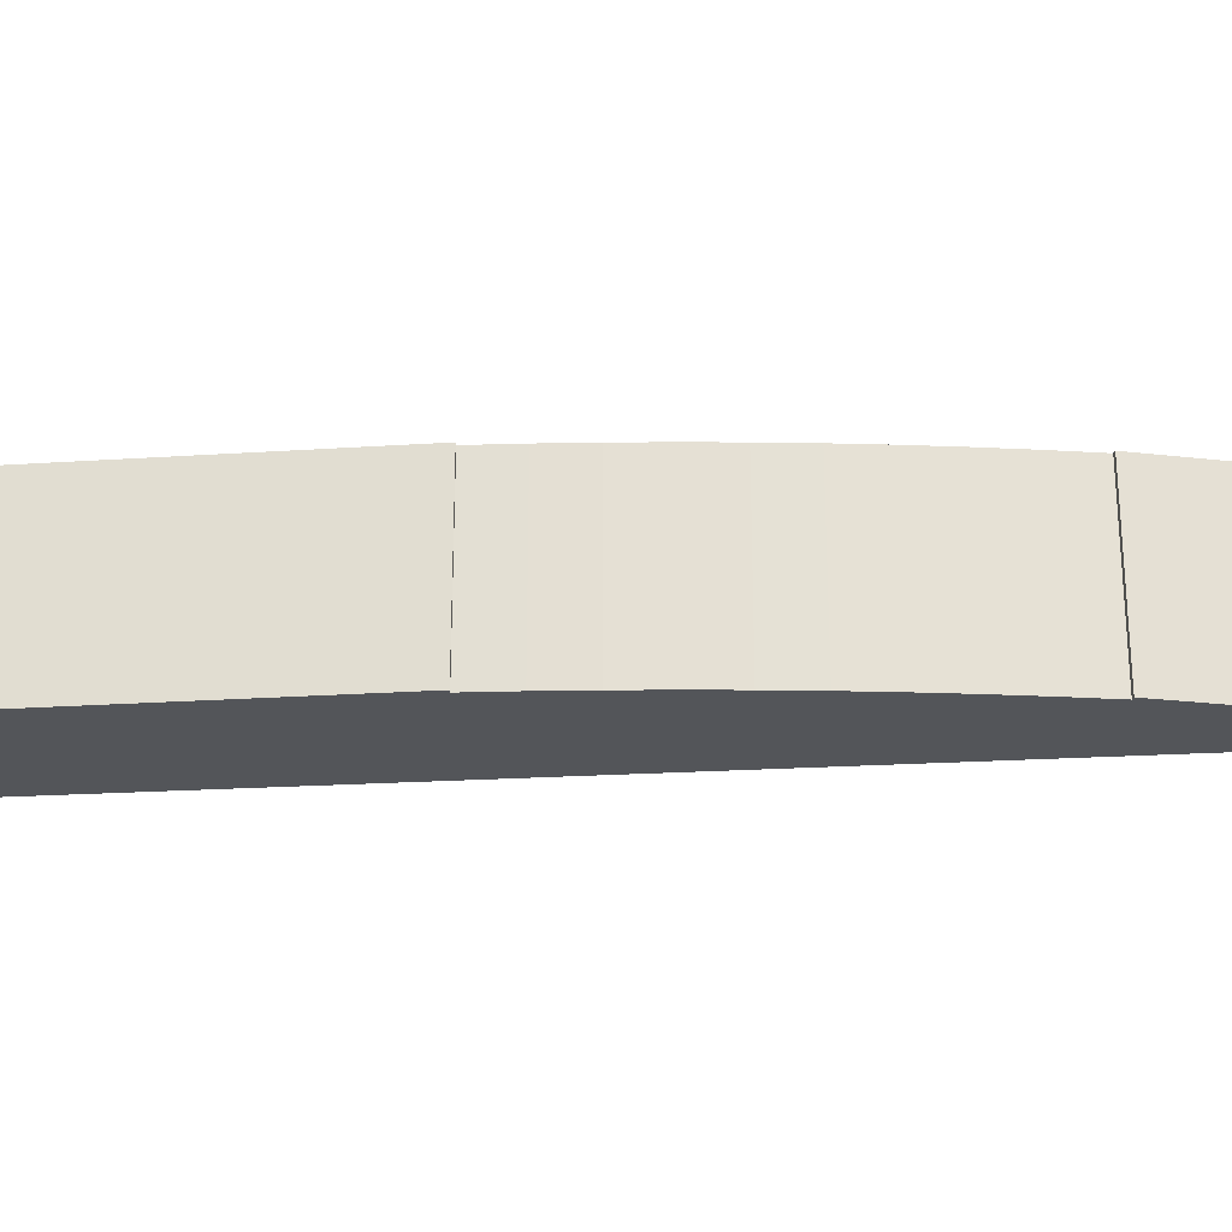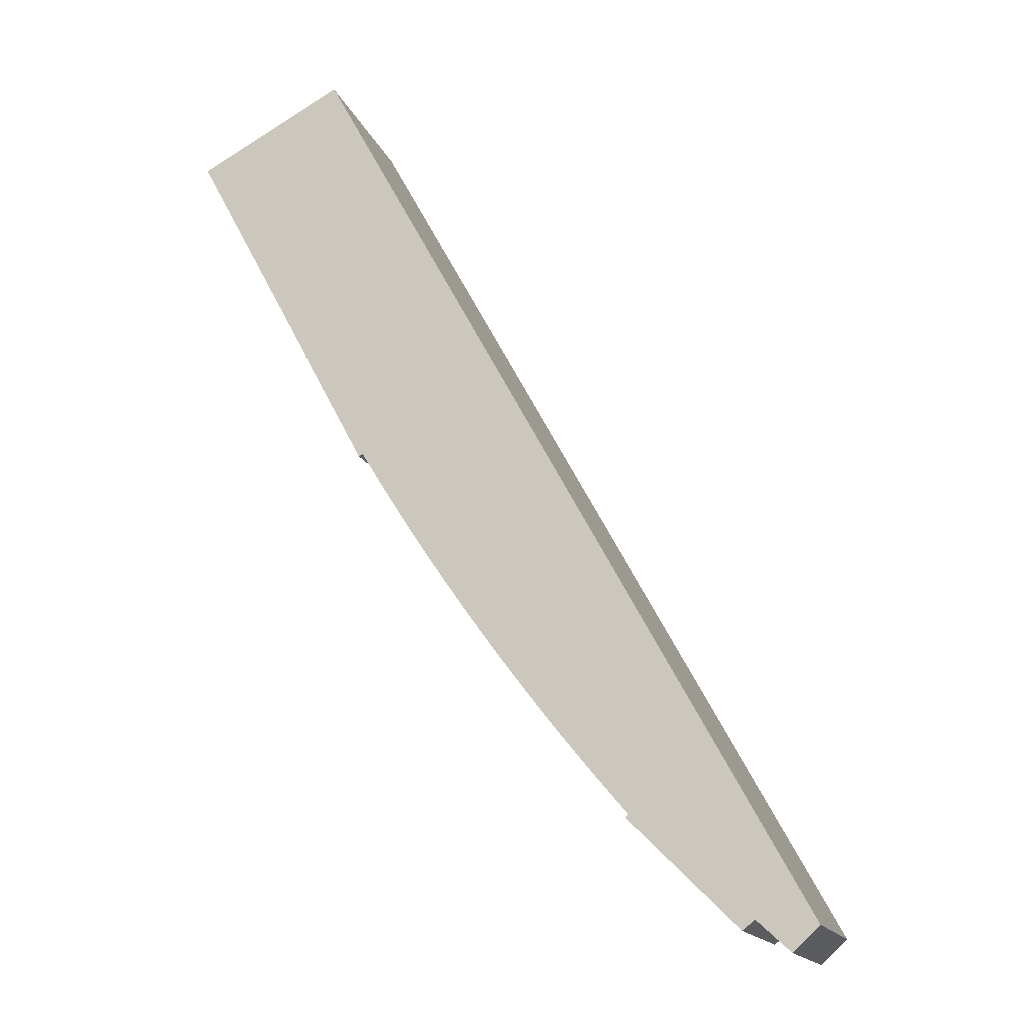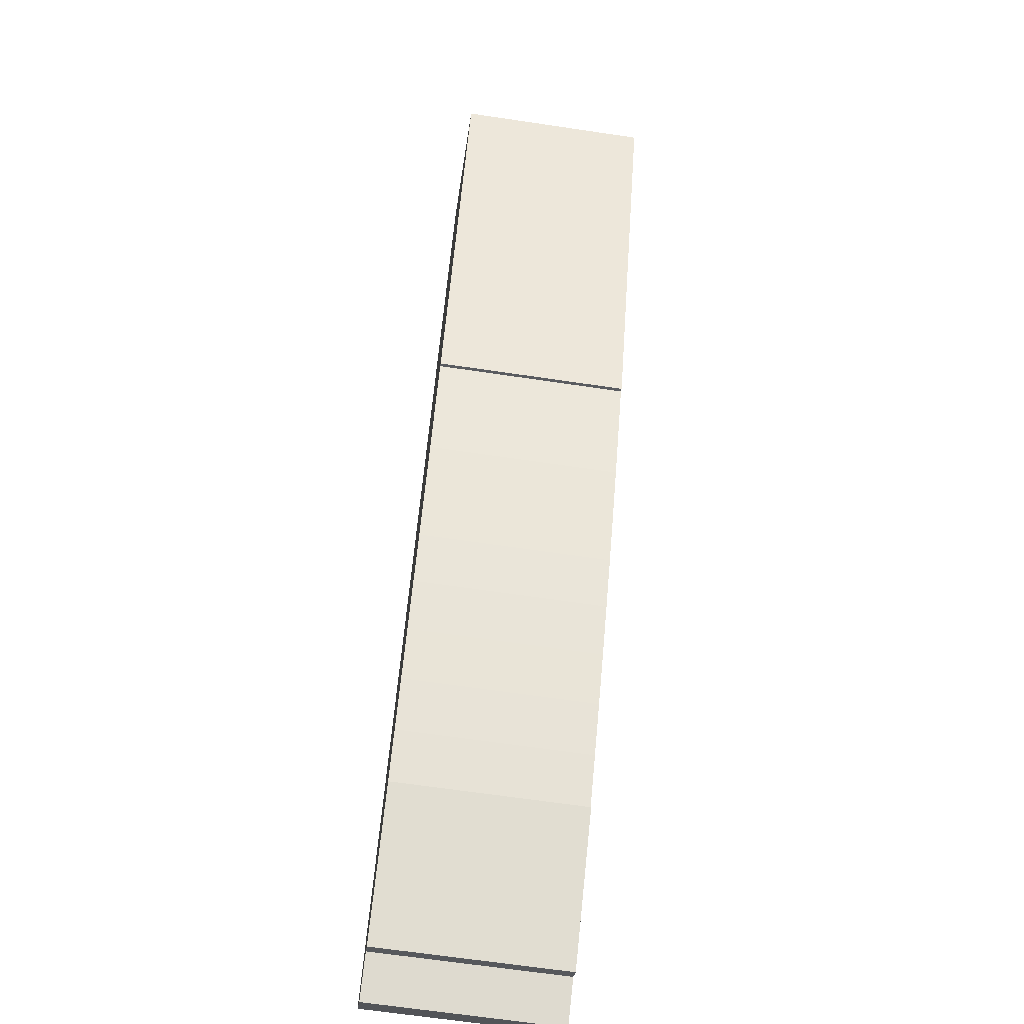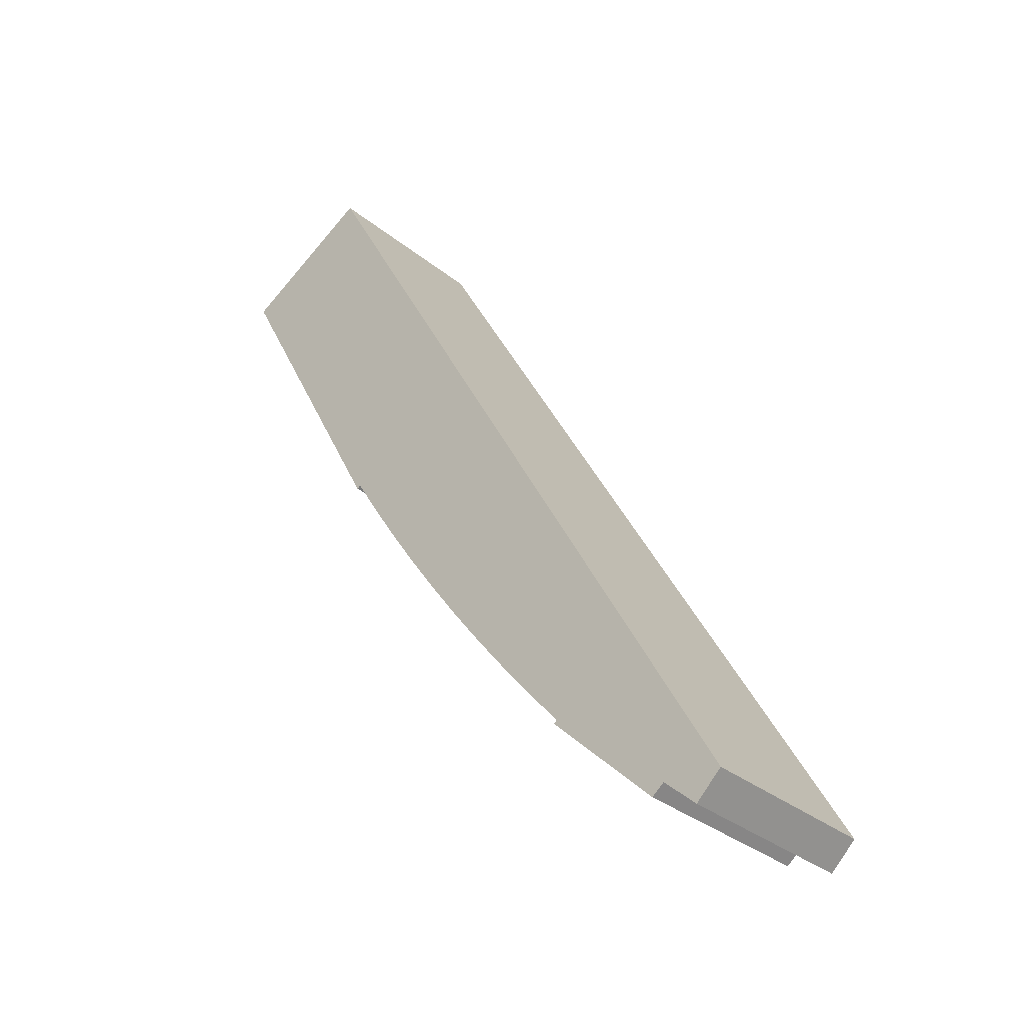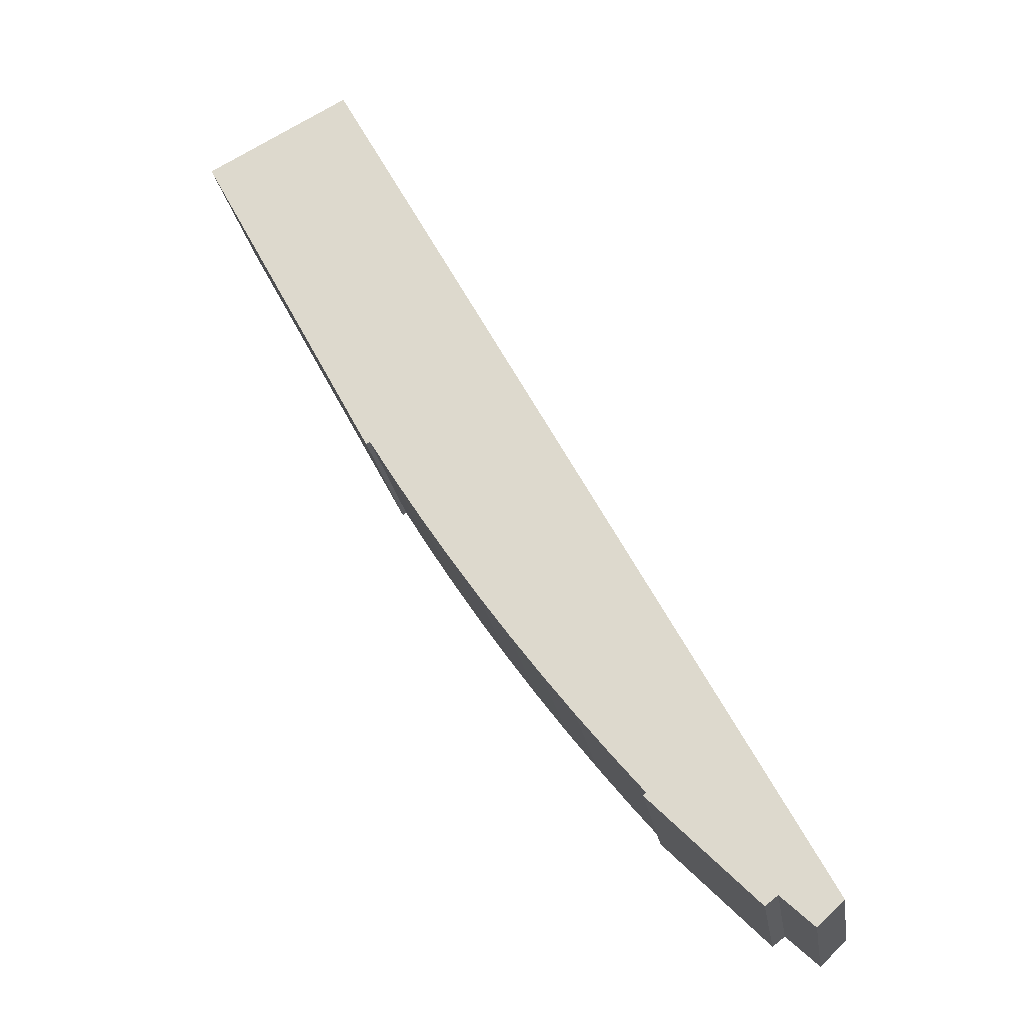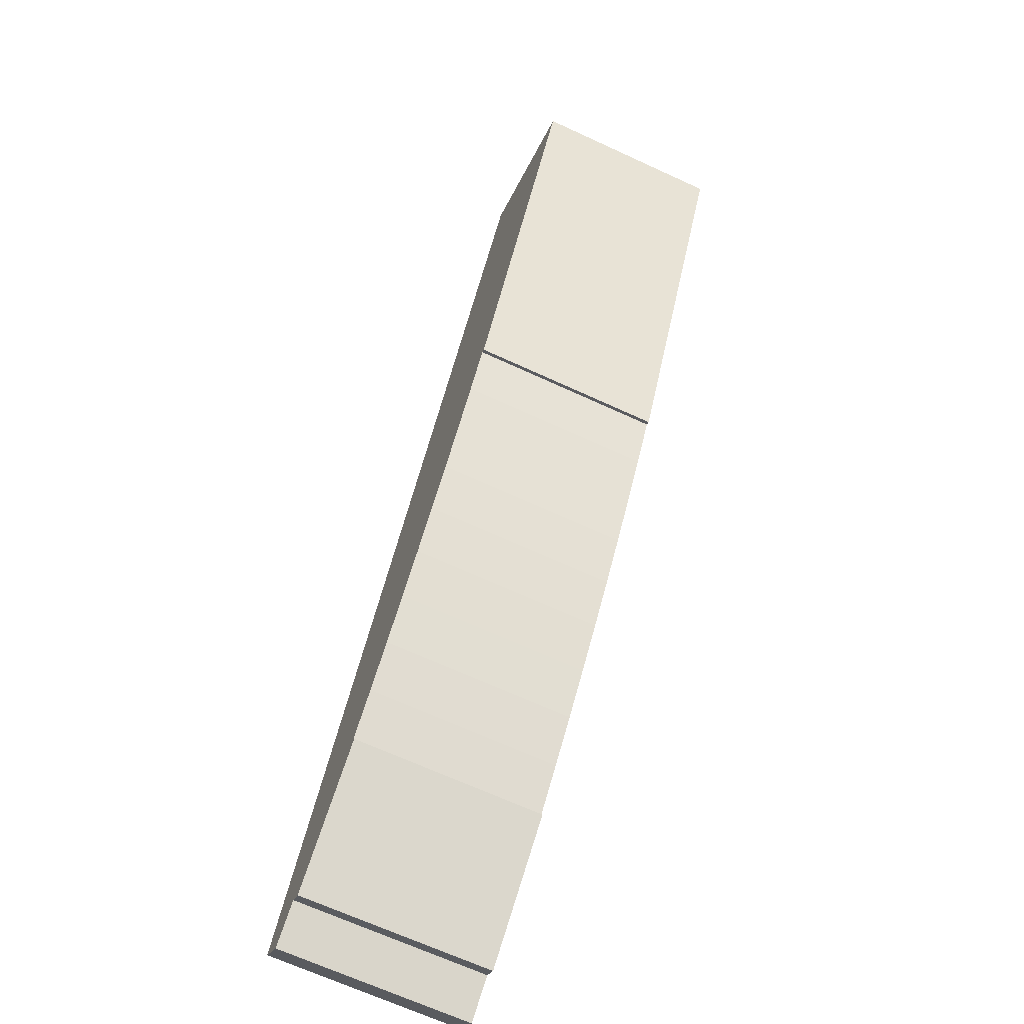
<metadata>
{"format":"obj","ext":"obj","renderer":"f3d","projection":"perspective","resolution":1024,"background":"white","views":[{"elev":-24.4,"azim":124.3,"up":"+Y"},{"elev":-15.5,"azim":-164.1,"up":"+Z"},{"elev":-65.9,"azim":81.5,"up":"+Z"},{"elev":-33.5,"azim":-137.5,"up":"+Z"},{"elev":-22.7,"azim":-171.4,"up":"+Z"},{"elev":-67.5,"azim":65.2,"up":"+Z"}]}
</metadata>
<code>
v  6.139 -6.893e-16 11.26
v  47.06 -3.726e-15 60.85
v  36.34 -4.08e-15 66.63
v  33.31 -2.195e-15 35.85
v  31.31 -1.994e-15 32.57
v  29.25 -1.796e-15 29.33
v  27.12 -1.601e-15 26.14
v  24.93 -1.407e-15 22.98
v  22.69 -1.217e-15 19.87
v  20.38 -1.029e-15 16.8
v  18.02 -8.438e-16 13.78
v  15.6 -6.615e-16 10.8
v  13.12 -4.82e-16 7.872
v  0 0 0
v  13.32 -4.681e-16 7.645
v  4.405 -2.692e-17 0.4396
v  1.952 1.116e-16 -1.823
v  5.332 1.755e-17 -0.2867
v  33.6 -2.184e-15 35.67
v  36.34 14.05 66.63
v  47.06 14.05 60.85
v  33.6 14.05 35.67
v  33.31 14.05 35.84
v  31.31 14.05 32.57
v  29.25 14.05 29.33
v  27.12 14.05 26.14
v  24.94 14.05 22.98
v  22.69 14.05 19.87
v  20.38 14.05 16.8
v  18.02 14.05 13.78
v  15.6 14.05 10.8
v  13.12 14.05 7.871
v  13.32 14.05 7.644
v  5.332 14.05 -0.2871
v  4.406 14.05 0.4392
v  1.952 14.05 -1.824
v  0.0002998 14.05 -0.0004448
v  6.139 14.05 11.26
g defaultobject
f 1 2 3
f 2 1 4
f 4 1 5
f 5 1 6
f 6 1 7
f 7 1 8
f 8 1 9
f 9 1 10
f 10 1 11
f 11 1 12
f 12 1 13
f 13 1 14
f 13 14 15
f 15 14 16
f 16 14 17
f 18 15 16
f 19 2 4
f 20 2 21
f 2 20 3
f 21 19 22
f 19 21 2
f 23 19 4
f 19 23 22
f 23 5 24
f 5 23 4
f 24 6 25
f 6 24 5
f 25 7 26
f 7 25 6
f 26 8 27
f 8 26 7
f 27 9 28
f 9 27 8
f 28 10 29
f 10 28 9
f 29 11 30
f 11 29 10
f 30 12 31
f 12 30 11
f 31 13 32
f 13 31 12
f 32 15 33
f 15 32 13
f 33 18 34
f 18 33 15
f 35 18 16
f 18 35 34
f 35 17 36
f 17 35 16
f 37 17 14
f 17 37 36
f 38 14 1
f 14 38 37
f 20 1 3
f 1 20 38
f 22 20 21
f 20 22 23
f 23 38 20
f 38 23 24
f 38 24 25
f 38 25 26
f 38 26 27
f 38 27 28
f 38 28 29
f 38 29 30
f 38 30 31
f 38 31 32
f 38 32 33
f 38 33 34
f 38 34 35
f 35 37 38
f 37 35 36

</code>
